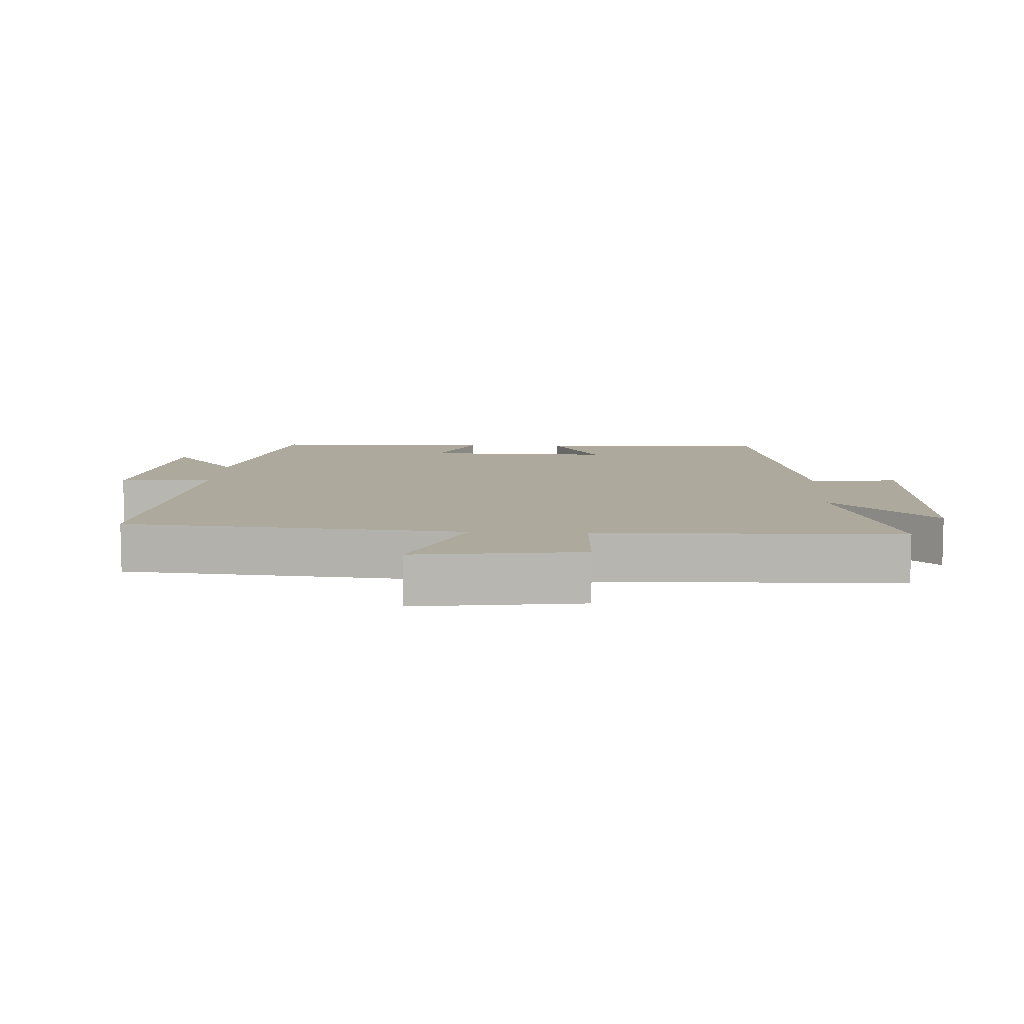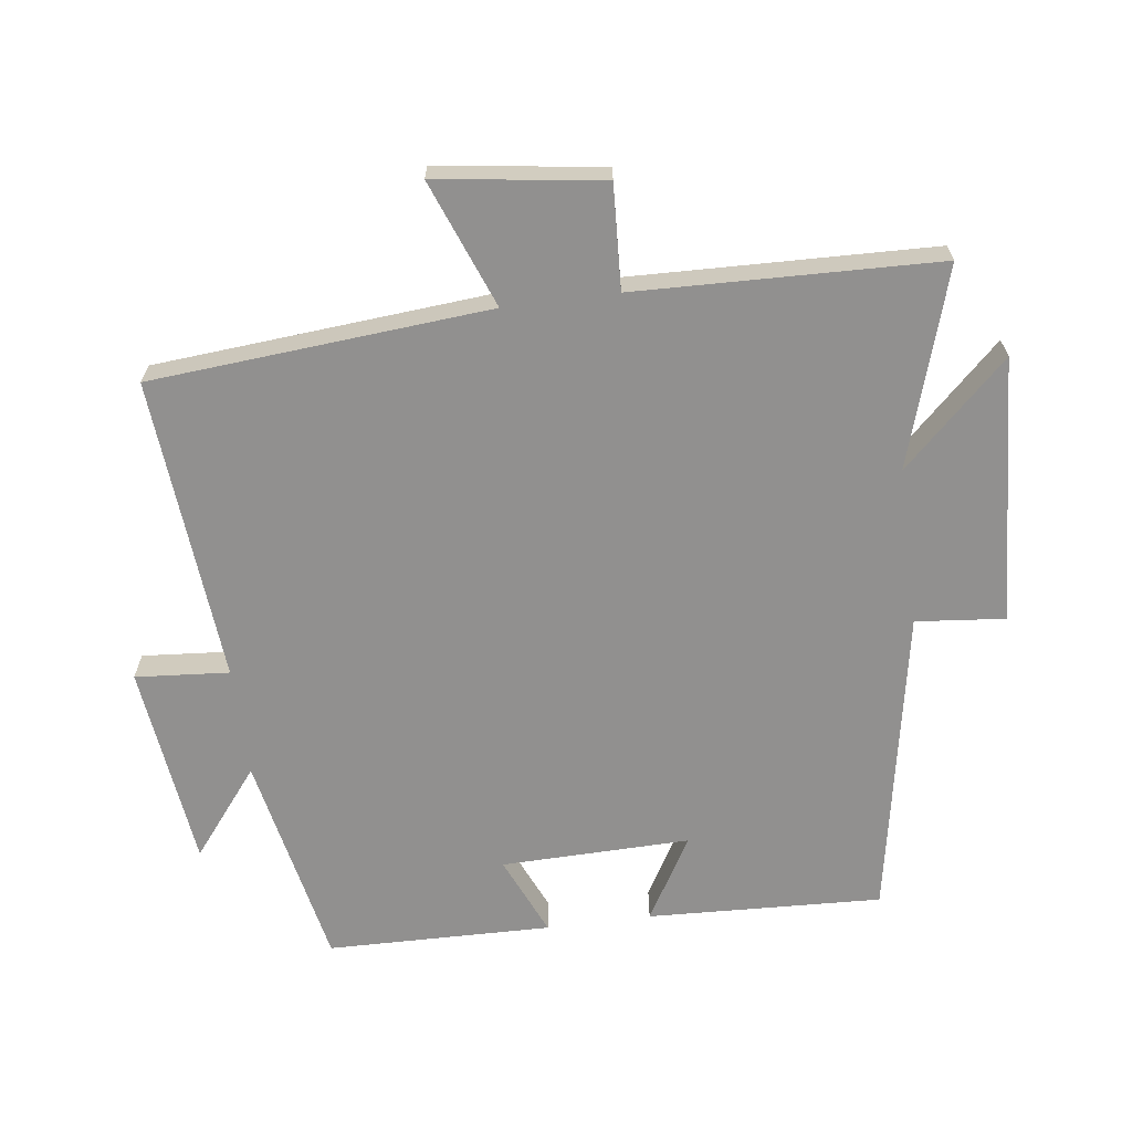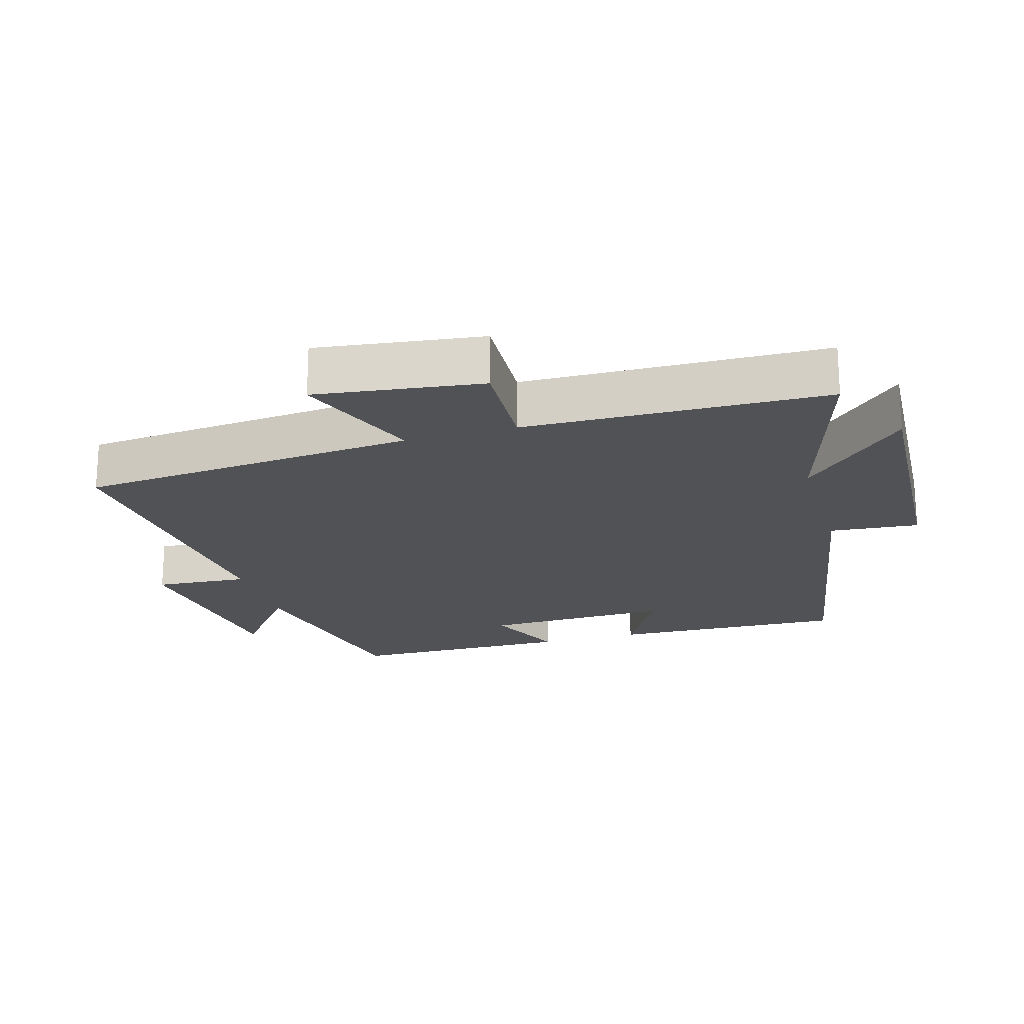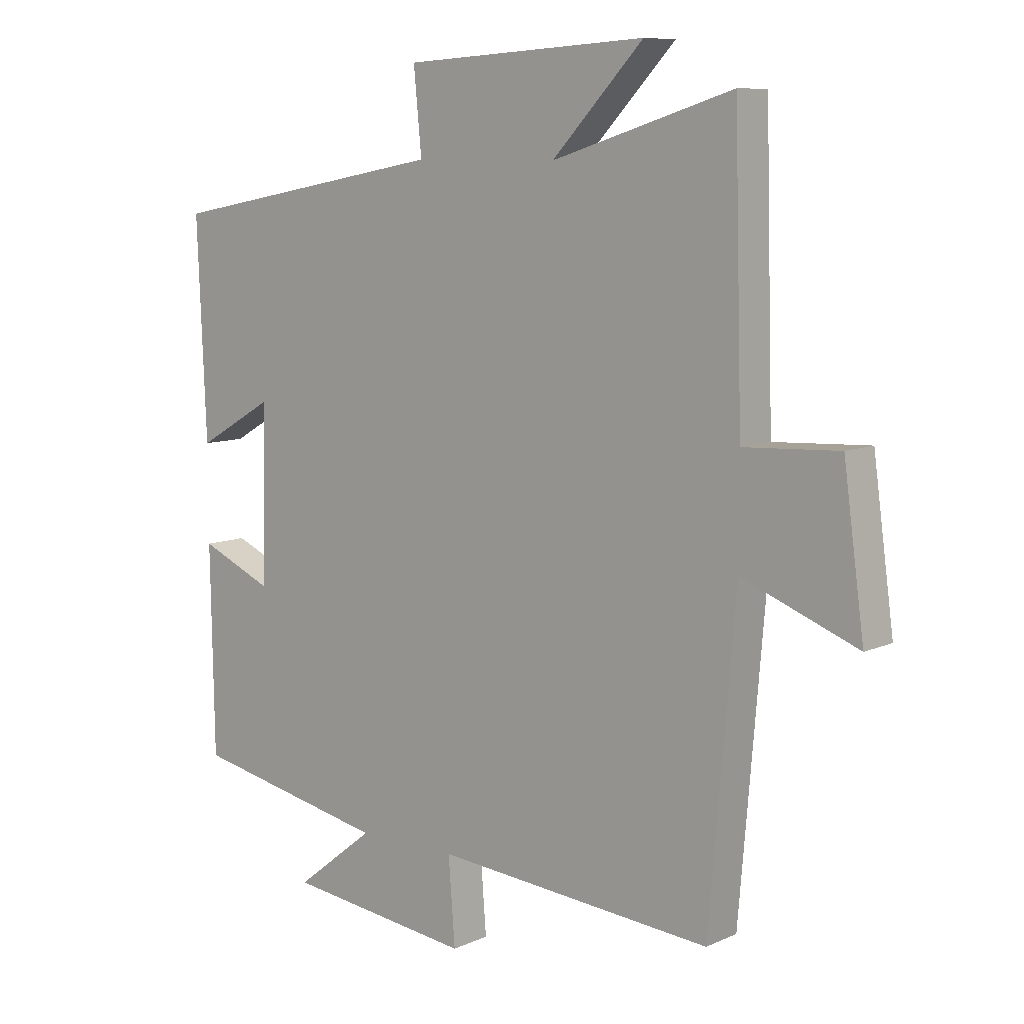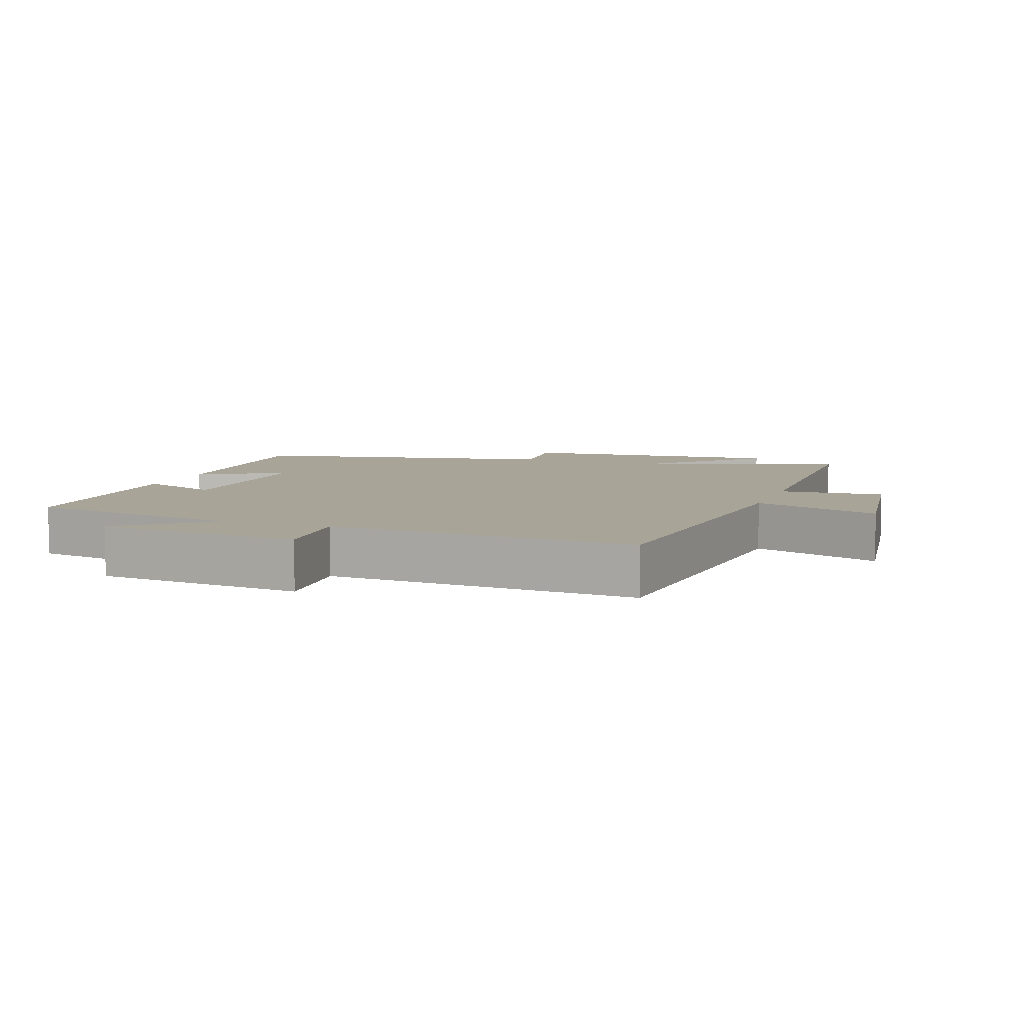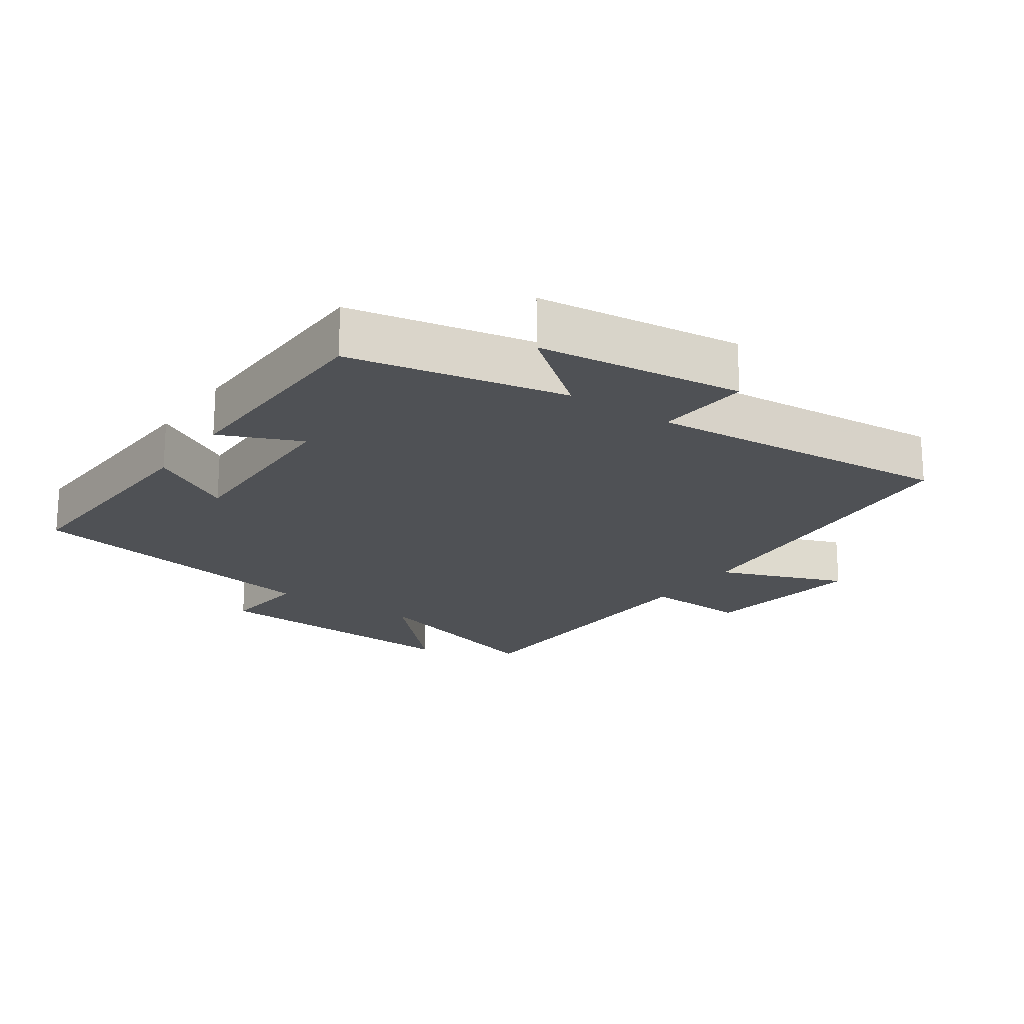
<metadata>
{"format":"obj","ext":"obj","renderer":"f3d","projection":"perspective","resolution":1024,"background":"white","views":[{"elev":8.8,"azim":-86.9,"up":"+Y"},{"elev":-65.7,"azim":-82.6,"up":"+Y"},{"elev":-20.6,"azim":-73.5,"up":"+Y"},{"elev":8.8,"azim":-139.9,"up":"+Z"},{"elev":7.0,"azim":-160.7,"up":"+Y"},{"elev":-19.7,"azim":145.1,"up":"+Y"}]}
</metadata>
<code>
v 0.494 0.07 -0.434
v 0.169 0.07 -0.5
v 0.3 0.07 -0.603
v -0.008 0.07 -0.641
v 0.003 0.07 -0.5
v -0.457 0.07 -0.539
v -0.5 0.07 -0.03
v -0.691 0.07 -0.104
v -0.657 0.07 0.146
v -0.5 0.07 0.138
v -0.487 0.07 0.592
v -0.189 0.07 0.5
v -0.34 0.07 0.658
v 0.062 0.07 0.634
v 0.049 0.07 0.5
v 0.515 0.07 0.415
v 0.5 0.07 0.062
v 0.373 0.07 0.135
v 0.379 0.07 -0.149
v 0.5 0.07 -0.096
v 0.494 0 -0.434
v 0.169 0 -0.5
v 0.3 0 -0.603
v -0.008 0 -0.641
v 0.003 0 -0.5
v -0.457 0 -0.539
v -0.5 0 -0.03
v -0.691 0 -0.104
v -0.657 0 0.146
v -0.5 0 0.138
v -0.487 0 0.592
v -0.189 0 0.5
v -0.34 0 0.658
v 0.062 0 0.634
v 0.049 0 0.5
v 0.515 0 0.415
v 0.5 0 0.062
v 0.373 0 0.135
v 0.379 0 -0.149
v 0.5 0 -0.096
f 19 20 1 2
f 18 19 2
f 15 16 17 18
f 15 18 2
f 12 13 14 15
f 12 15 2
f 10 11 12 2
f 7 8 9 10
f 5 6 7 10
f 5 10 2
f 2 3 4 5
f 22 21 40 39
f 22 39 38
f 38 37 36 35
f 22 38 35
f 35 34 33 32
f 22 35 32
f 22 32 31 30
f 30 29 28 27
f 30 27 26 25
f 22 30 25
f 25 24 23 22
f 1 21 22 2
f 2 22 23 3
f 3 23 24 4
f 4 24 25 5
f 5 25 26 6
f 6 26 27 7
f 7 27 28 8
f 8 28 29 9
f 9 29 30 10
f 10 30 31 11
f 11 31 32 12
f 12 32 33 13
f 13 33 34 14
f 14 34 35 15
f 15 35 36 16
f 16 36 37 17
f 17 37 38 18
f 18 38 39 19
f 19 39 40 20
f 20 40 21 1

</code>
